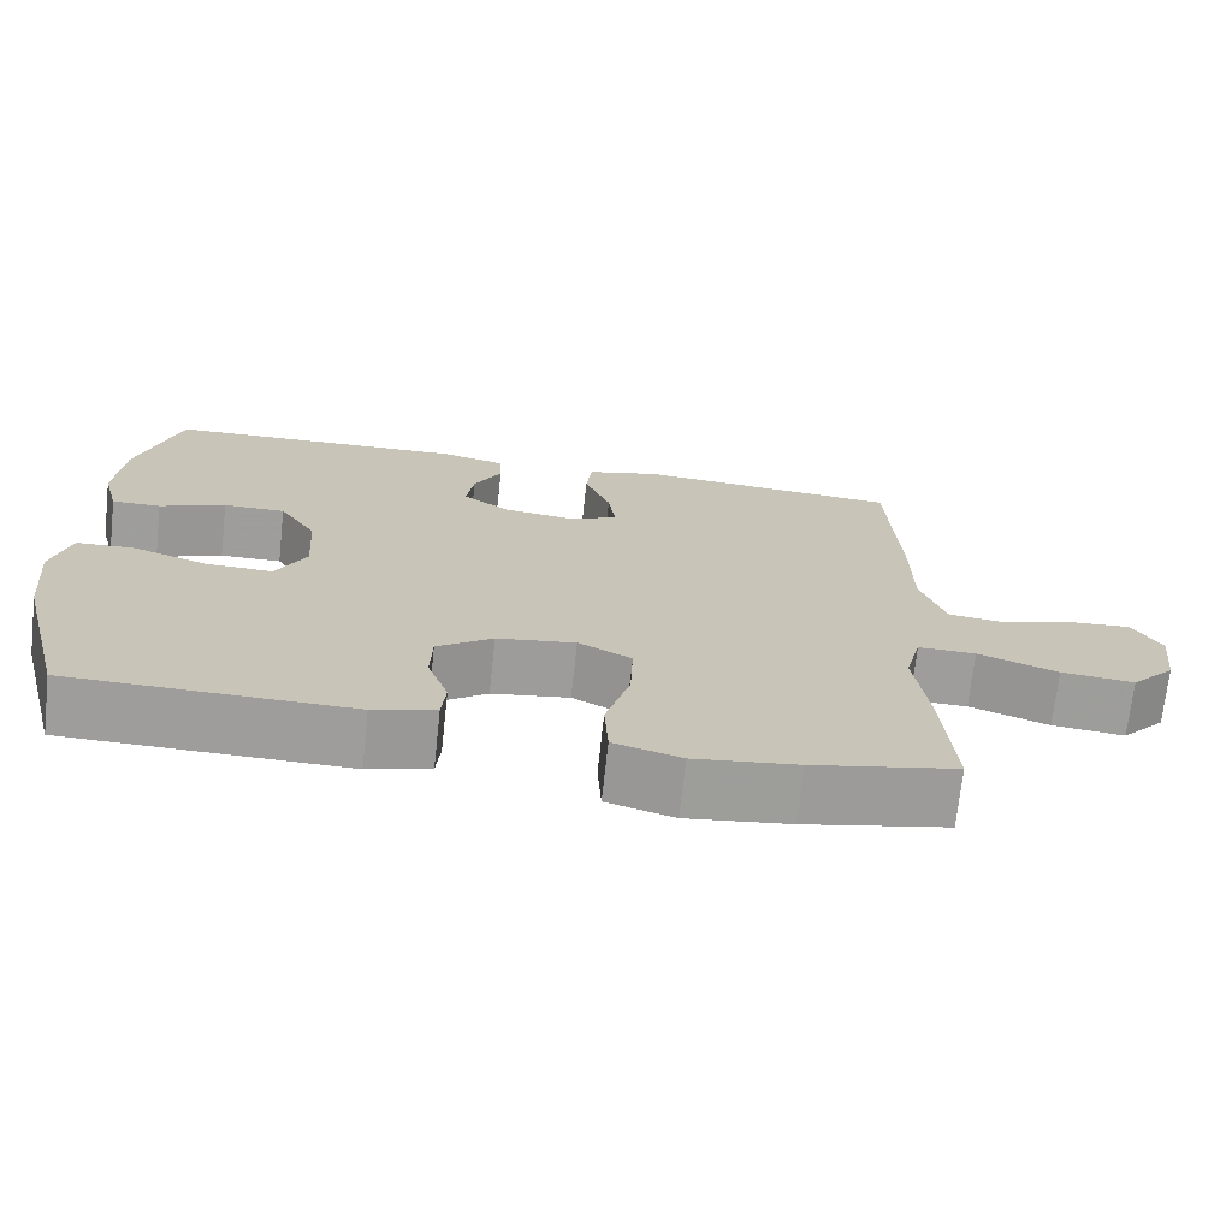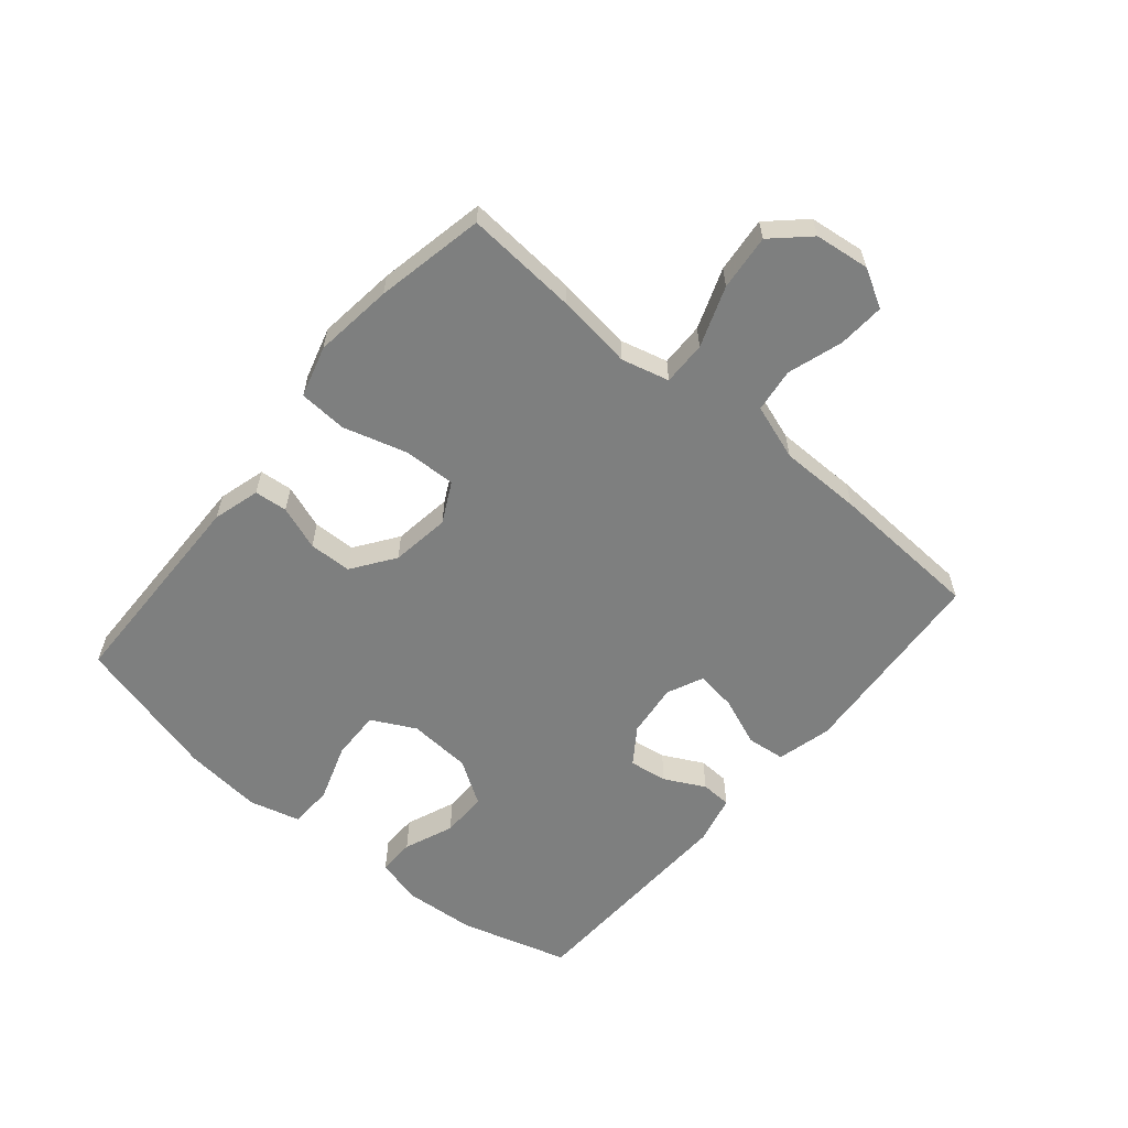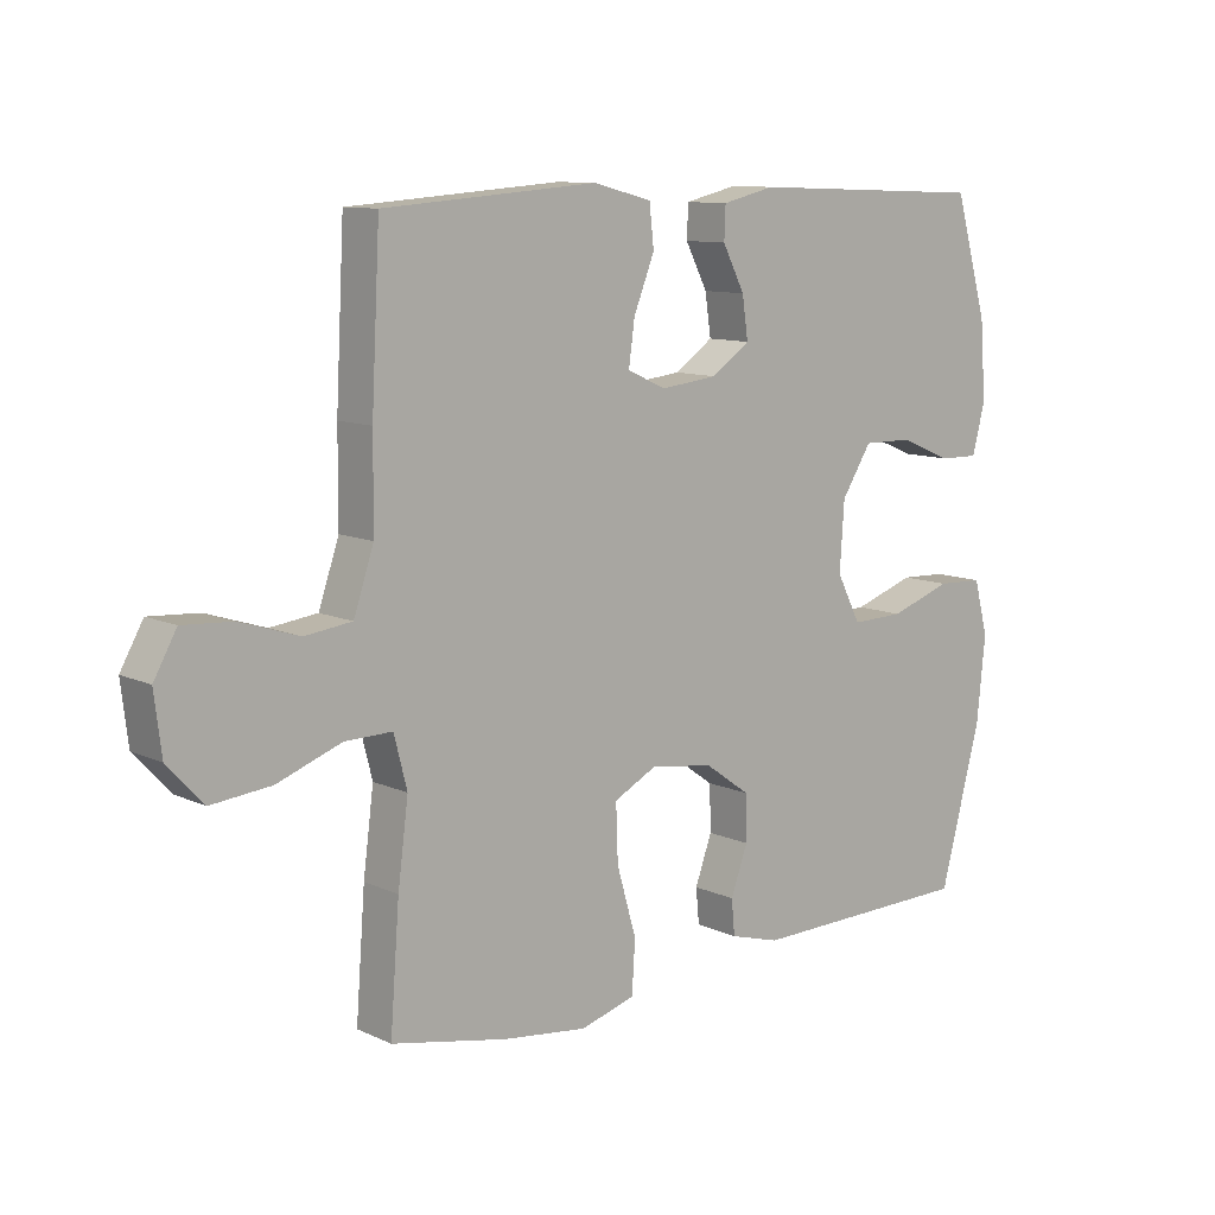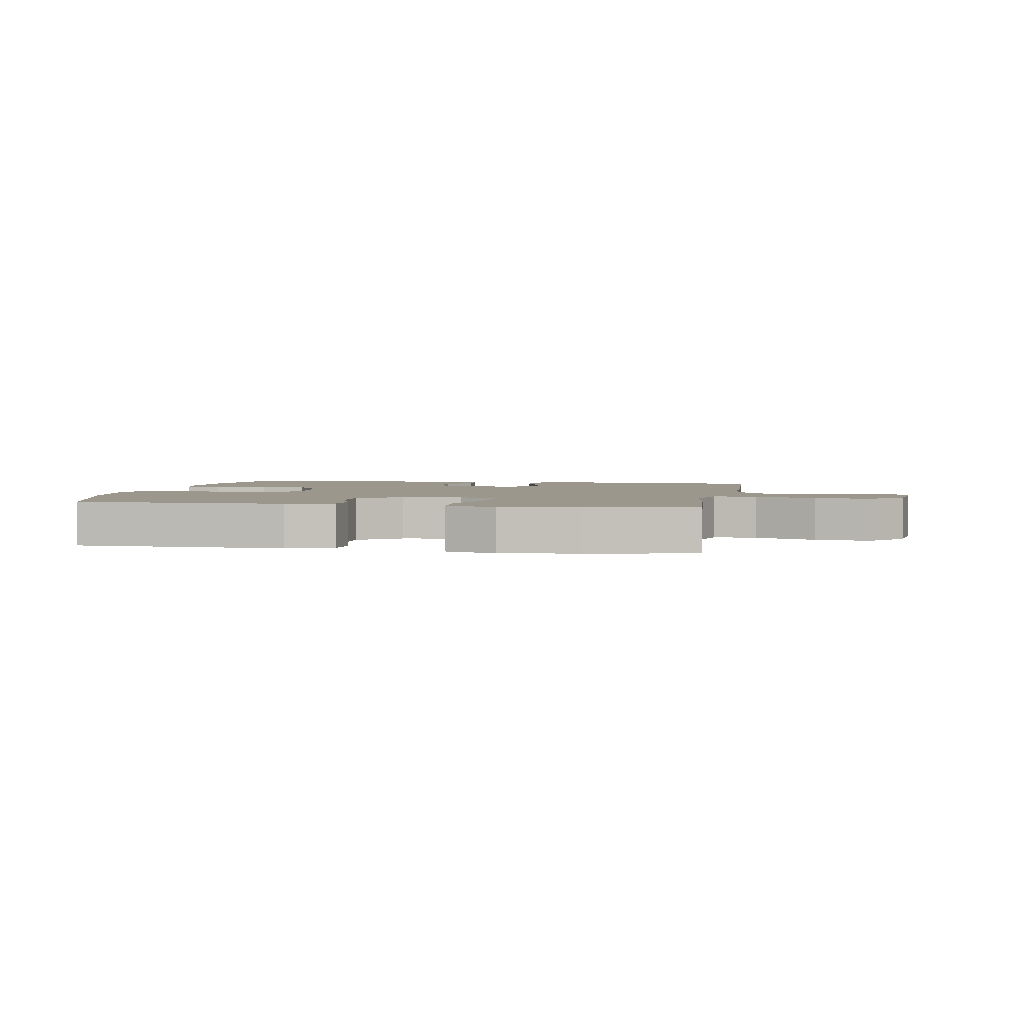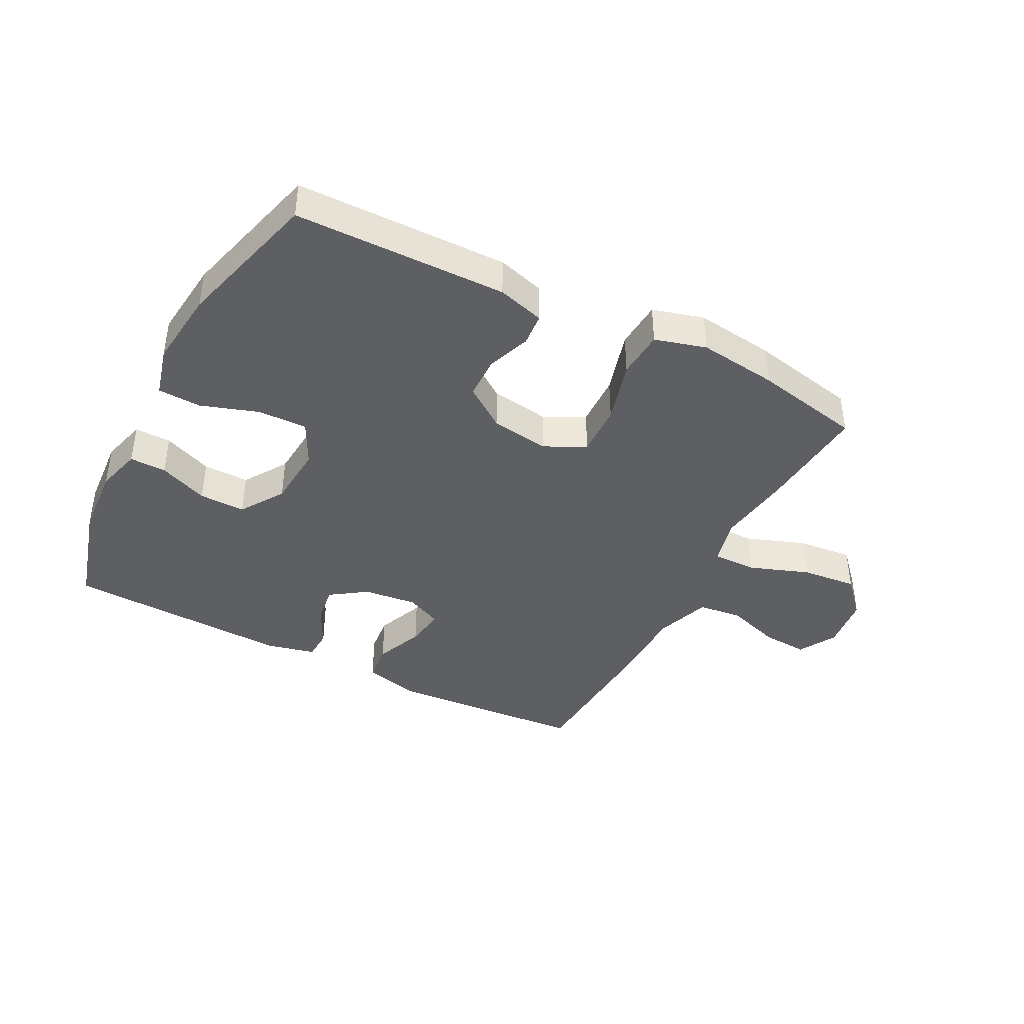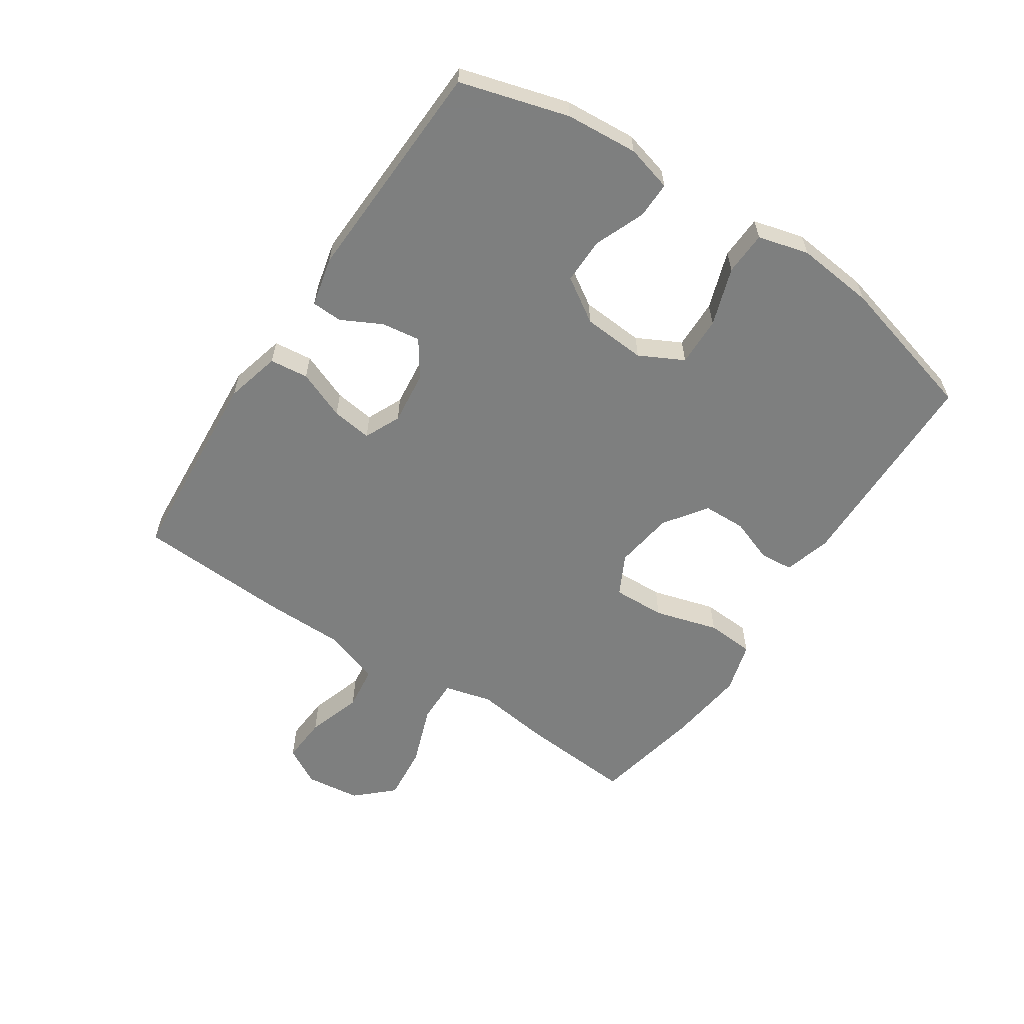
<metadata>
{"format":"obj","ext":"obj","renderer":"f3d","projection":"perspective","resolution":1024,"background":"white","views":[{"elev":-70.7,"azim":173.7,"up":"+Z"},{"elev":-59.6,"azim":-130.0,"up":"+Y"},{"elev":10.4,"azim":-41.3,"up":"+Z"},{"elev":2.9,"azim":-169.8,"up":"+Y"},{"elev":-41.0,"azim":152.4,"up":"+Y"},{"elev":-59.6,"azim":56.4,"up":"+Y"}]}
</metadata>
<code>
v -0.5 0.07 -0.5
v -0.486 0.07 -0.315
v -0.47 0.07 -0.192
v -0.49 0.07 -0.114
v -0.562 0.07 -0.115
v -0.661 0.07 -0.151
v -0.752 0.07 -0.16
v -0.807 0.07 -0.101
v -0.818 0.07 -0.011
v -0.783 0.07 0.051
v -0.707 0.07 0.046
v -0.617 0.07 0.017
v -0.545 0.07 0.026
v -0.514 0.07 0.117
v -0.513 0.07 0.252
v -0.5 0.07 0.5
v -0.172 0.07 0.524
v -0.082 0.07 0.501
v -0.075 0.07 0.438
v -0.107 0.07 0.358
v -0.116 0.07 0.292
v -0.057 0.07 0.265
v 0.031 0.07 0.275
v 0.09 0.07 0.316
v 0.081 0.07 0.379
v 0.047 0.07 0.445
v 0.049 0.07 0.495
v 0.13 0.07 0.514
v 0.5 0.07 0.5
v 0.551 0.07 0.323
v 0.56 0.07 0.205
v 0.54 0.07 0.13
v 0.48 0.07 0.131
v 0.399 0.07 0.164
v 0.323 0.07 0.165
v 0.277 0.07 0.093
v 0.27 0.07 -0.01
v 0.307 0.07 -0.082
v 0.388 0.07 -0.08
v 0.483 0.07 -0.048
v 0.554 0.07 -0.051
v 0.576 0.07 -0.134
v 0.563 0.07 -0.262
v 0.5 0.07 -0.5
v 0.153 0.07 -0.506
v 0.076 0.07 -0.484
v 0.071 0.07 -0.43
v 0.097 0.07 -0.358
v 0.095 0.07 -0.288
v 0.026 0.07 -0.239
v -0.071 0.07 -0.225
v -0.137 0.07 -0.259
v -0.134 0.07 -0.345
v -0.104 0.07 -0.449
v -0.109 0.07 -0.528
v -0.193 0.07 -0.552
v -0.322 0.07 -0.536
v -0.5 0 -0.5
v -0.486 0 -0.315
v -0.47 0 -0.192
v -0.49 0 -0.114
v -0.562 0 -0.115
v -0.661 0 -0.151
v -0.752 0 -0.16
v -0.807 0 -0.101
v -0.818 0 -0.011
v -0.783 0 0.051
v -0.707 0 0.046
v -0.617 0 0.017
v -0.545 0 0.026
v -0.514 0 0.117
v -0.513 0 0.252
v -0.5 0 0.5
v -0.172 0 0.524
v -0.082 0 0.501
v -0.075 0 0.438
v -0.107 0 0.358
v -0.116 0 0.292
v -0.057 0 0.265
v 0.031 0 0.275
v 0.09 0 0.316
v 0.081 0 0.379
v 0.047 0 0.445
v 0.049 0 0.495
v 0.13 0 0.514
v 0.5 0 0.5
v 0.551 0 0.323
v 0.56 0 0.205
v 0.54 0 0.13
v 0.48 0 0.131
v 0.399 0 0.164
v 0.323 0 0.165
v 0.277 0 0.093
v 0.27 0 -0.01
v 0.307 0 -0.082
v 0.388 0 -0.08
v 0.483 0 -0.048
v 0.554 0 -0.051
v 0.576 0 -0.134
v 0.563 0 -0.262
v 0.5 0 -0.5
v 0.153 0 -0.506
v 0.076 0 -0.484
v 0.071 0 -0.43
v 0.097 0 -0.358
v 0.095 0 -0.288
v 0.026 0 -0.239
v -0.071 0 -0.225
v -0.137 0 -0.259
v -0.134 0 -0.345
v -0.104 0 -0.449
v -0.109 0 -0.528
v -0.193 0 -0.552
v -0.322 0 -0.536
f 1 2 3
f 57 1 3
f 56 57 3
f 55 56 3
f 54 55 3
f 53 54 3
f 52 53 3 4
f 51 52 4
f 50 51 4
f 46 47 48
f 45 46 48
f 44 45 48
f 43 44 48
f 42 43 48
f 41 42 48
f 40 41 48
f 39 40 48
f 38 39 48 49
f 37 38 49 50
f 32 33 34
f 31 32 34
f 30 31 34
f 29 30 34
f 28 29 34
f 27 28 34
f 26 27 34
f 25 26 34
f 24 25 34 35
f 23 24 35 36
f 18 19 20
f 17 18 20
f 16 17 20
f 15 16 20
f 14 15 20
f 13 14 20 21
f 10 11 12
f 9 10 12
f 8 9 12
f 7 8 12
f 6 7 12
f 5 6 12
f 4 5 12 13
f 50 4 13
f 37 50 13
f 36 37 13
f 23 36 13
f 22 23 13
f 13 21 22
f 60 59 58
f 60 58 114
f 60 114 113
f 60 113 112
f 60 112 111
f 60 111 110
f 61 60 110 109
f 61 109 108
f 61 108 107
f 105 104 103
f 105 103 102
f 105 102 101
f 105 101 100
f 105 100 99
f 105 99 98
f 105 98 97
f 105 97 96
f 106 105 96 95
f 107 106 95 94
f 91 90 89
f 91 89 88
f 91 88 87
f 91 87 86
f 91 86 85
f 91 85 84
f 91 84 83
f 91 83 82
f 92 91 82 81
f 93 92 81 80
f 77 76 75
f 77 75 74
f 77 74 73
f 77 73 72
f 77 72 71
f 78 77 71 70
f 69 68 67
f 69 67 66
f 69 66 65
f 69 65 64
f 69 64 63
f 69 63 62
f 70 69 62 61
f 70 61 107
f 70 107 94
f 70 94 93
f 70 93 80
f 70 80 79
f 79 78 70
f 1 58 59 2
f 2 59 60 3
f 3 60 61 4
f 4 61 62 5
f 5 62 63 6
f 6 63 64 7
f 7 64 65 8
f 8 65 66 9
f 9 66 67 10
f 10 67 68 11
f 11 68 69 12
f 12 69 70 13
f 13 70 71 14
f 14 71 72 15
f 15 72 73 16
f 16 73 74 17
f 17 74 75 18
f 18 75 76 19
f 19 76 77 20
f 20 77 78 21
f 21 78 79 22
f 22 79 80 23
f 23 80 81 24
f 24 81 82 25
f 25 82 83 26
f 26 83 84 27
f 27 84 85 28
f 28 85 86 29
f 29 86 87 30
f 30 87 88 31
f 31 88 89 32
f 32 89 90 33
f 33 90 91 34
f 34 91 92 35
f 35 92 93 36
f 36 93 94 37
f 37 94 95 38
f 38 95 96 39
f 39 96 97 40
f 40 97 98 41
f 41 98 99 42
f 42 99 100 43
f 43 100 101 44
f 44 101 102 45
f 45 102 103 46
f 46 103 104 47
f 47 104 105 48
f 48 105 106 49
f 49 106 107 50
f 50 107 108 51
f 51 108 109 52
f 52 109 110 53
f 53 110 111 54
f 54 111 112 55
f 55 112 113 56
f 56 113 114 57
f 57 114 58 1

</code>
